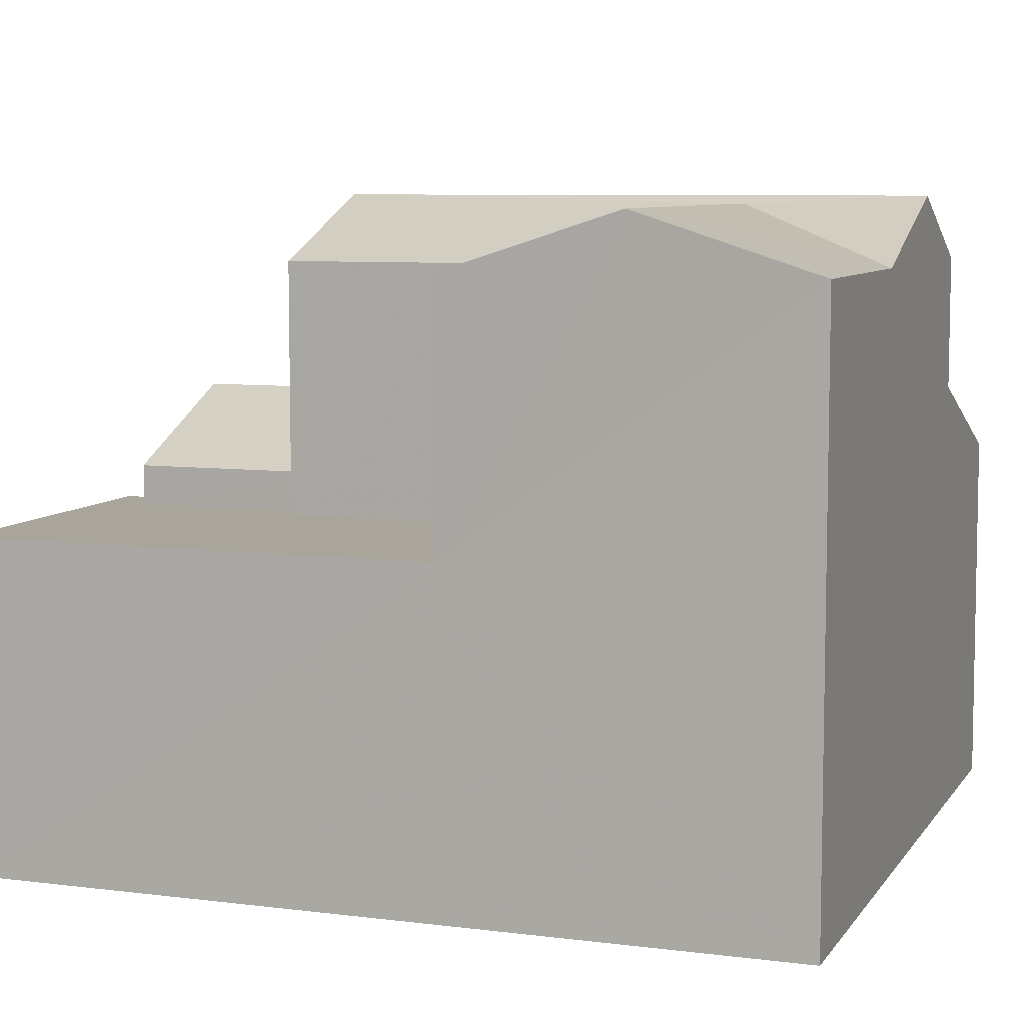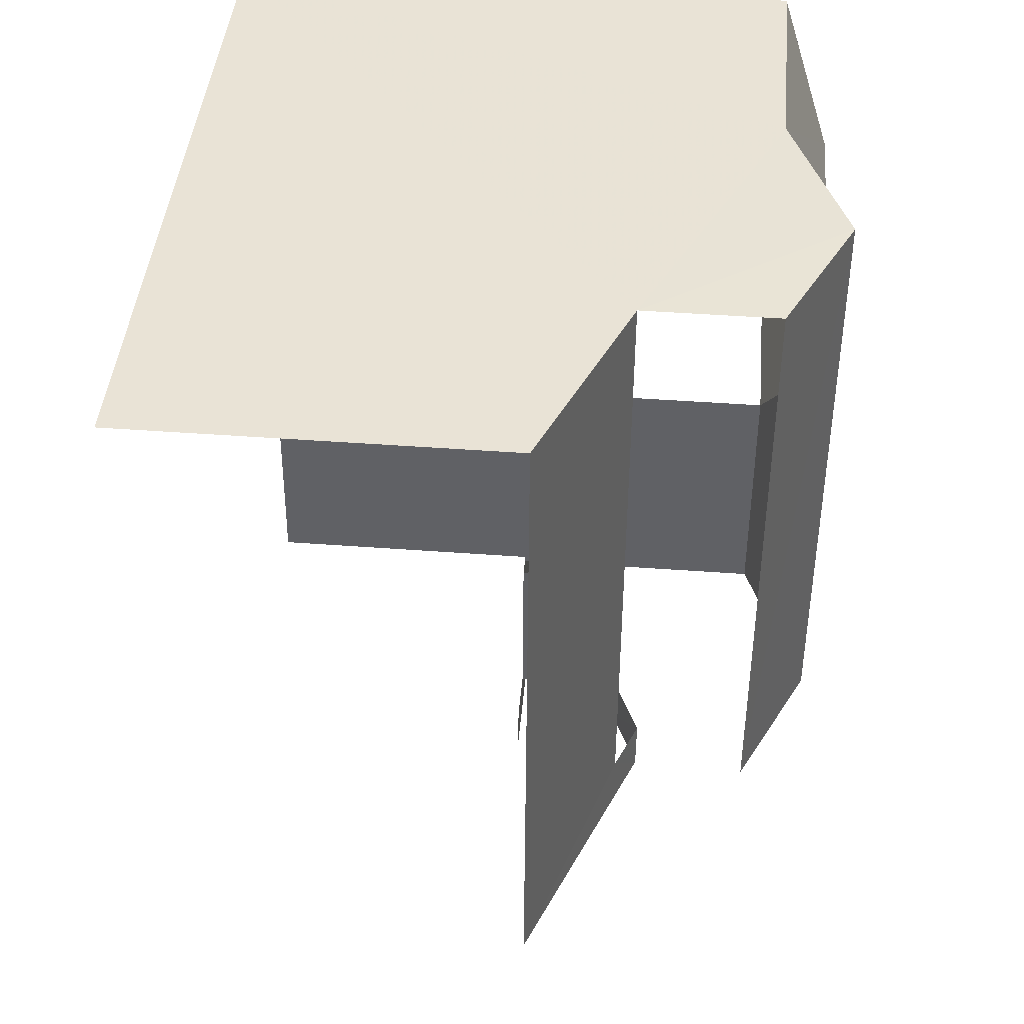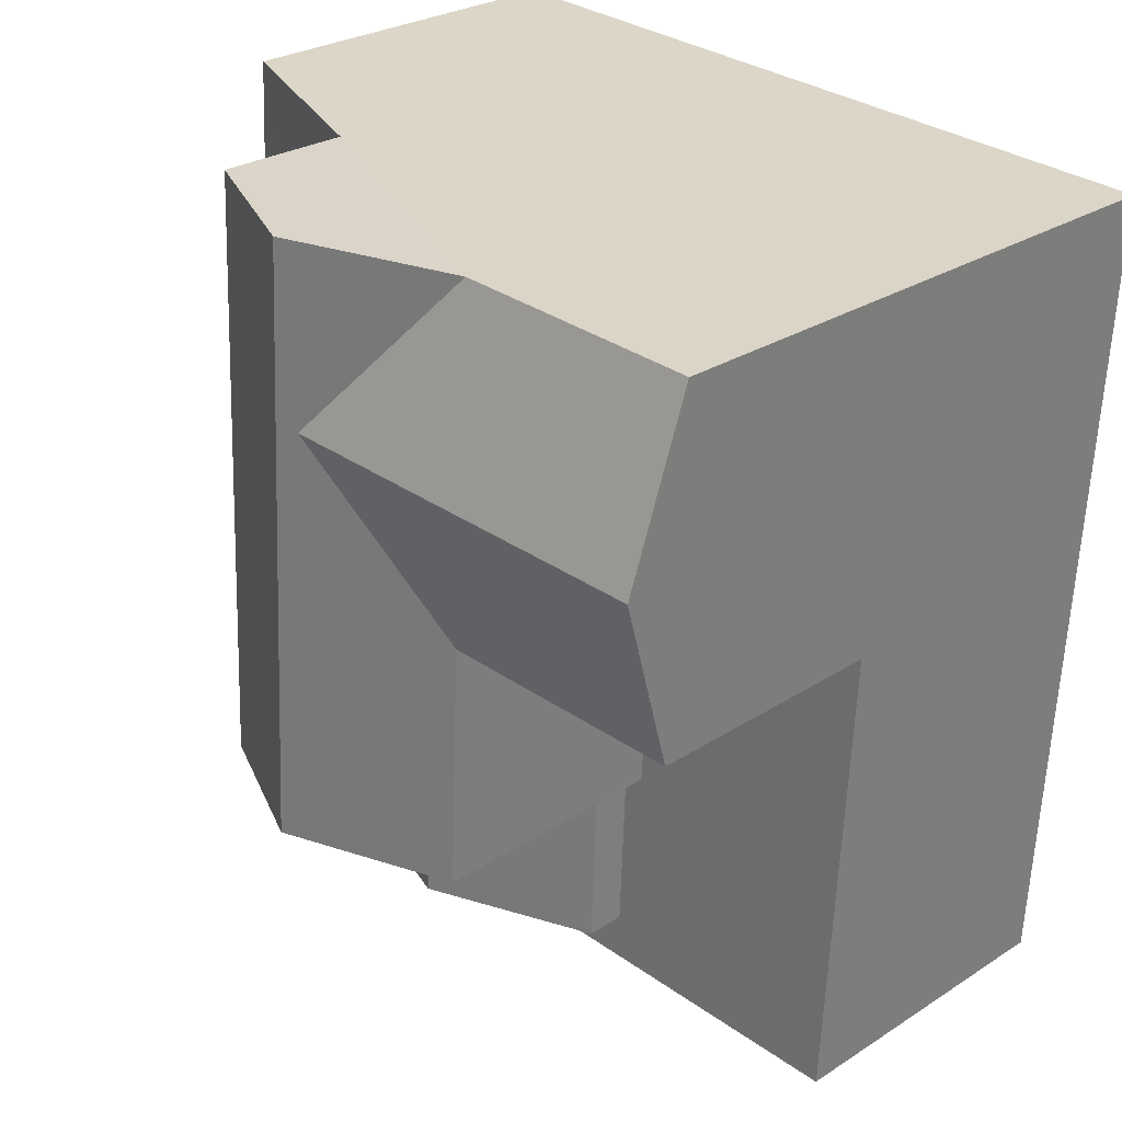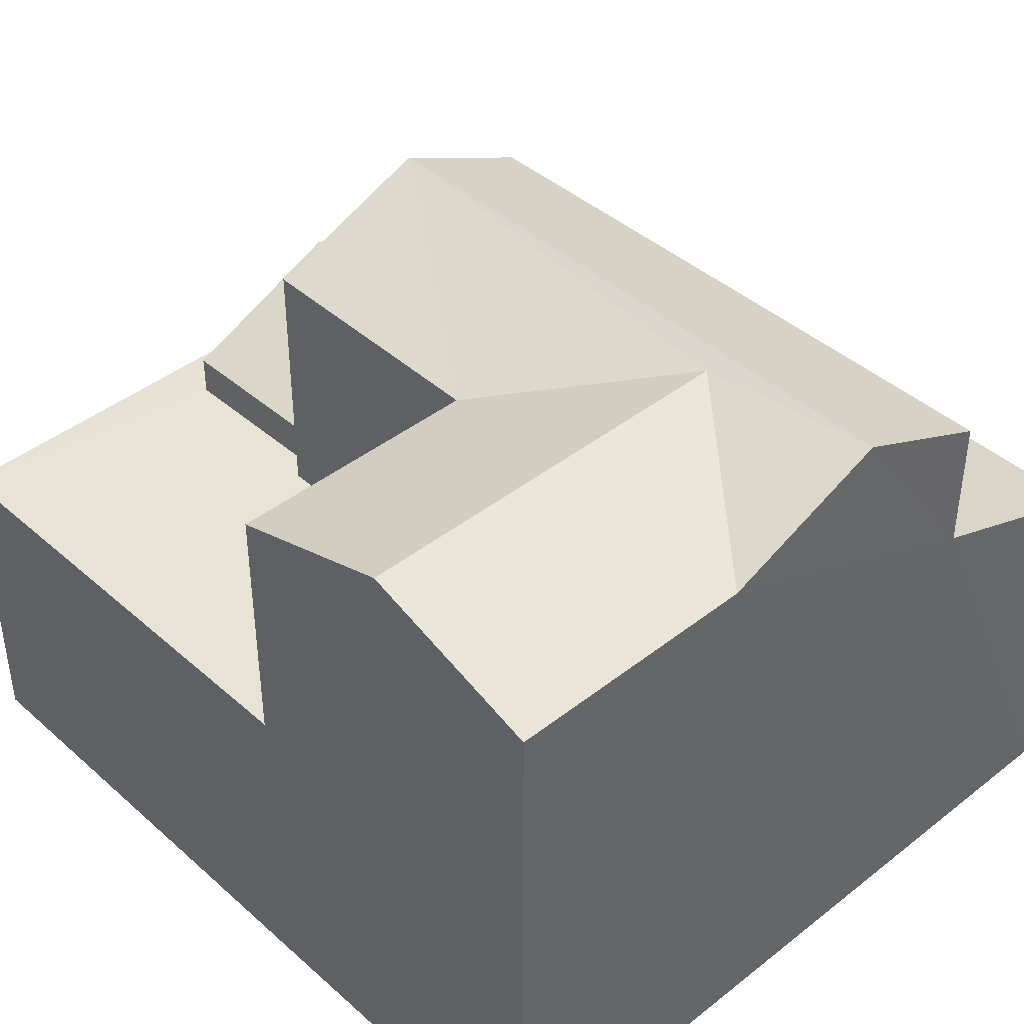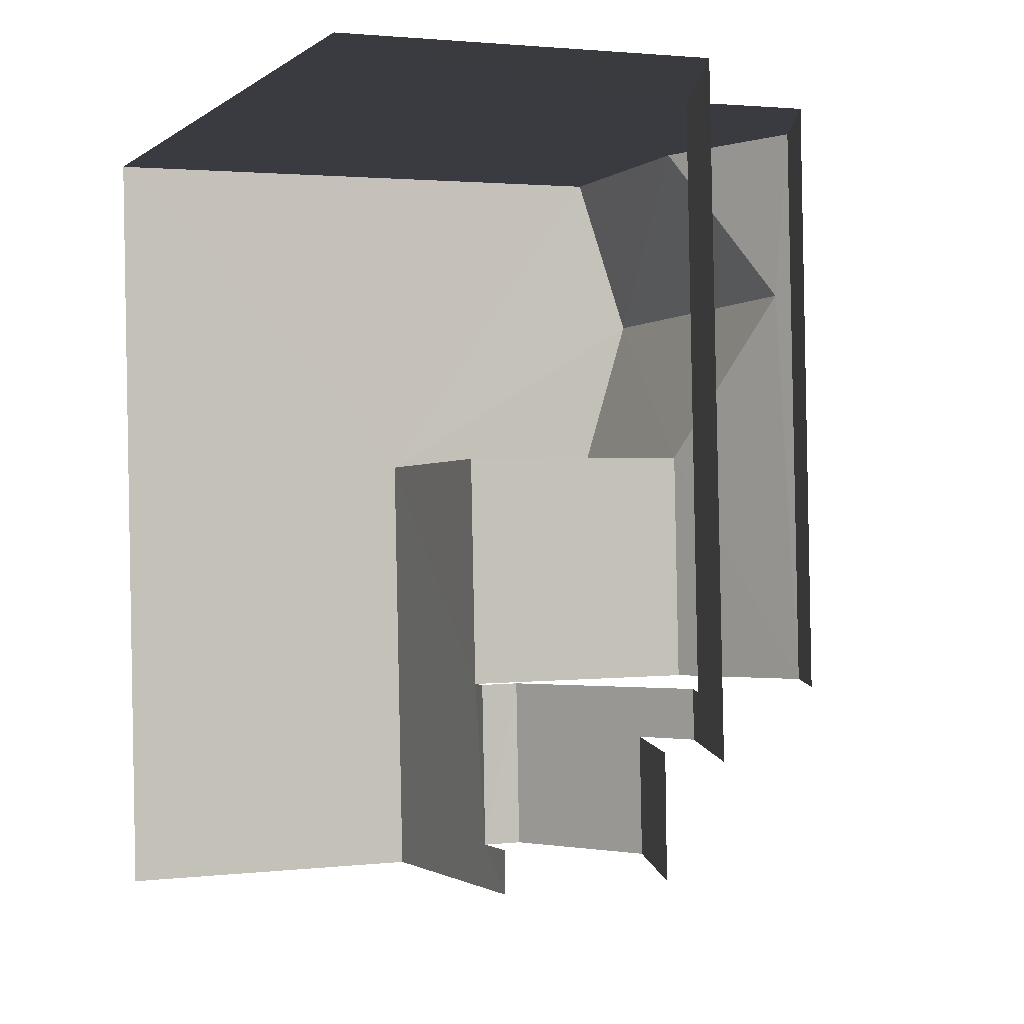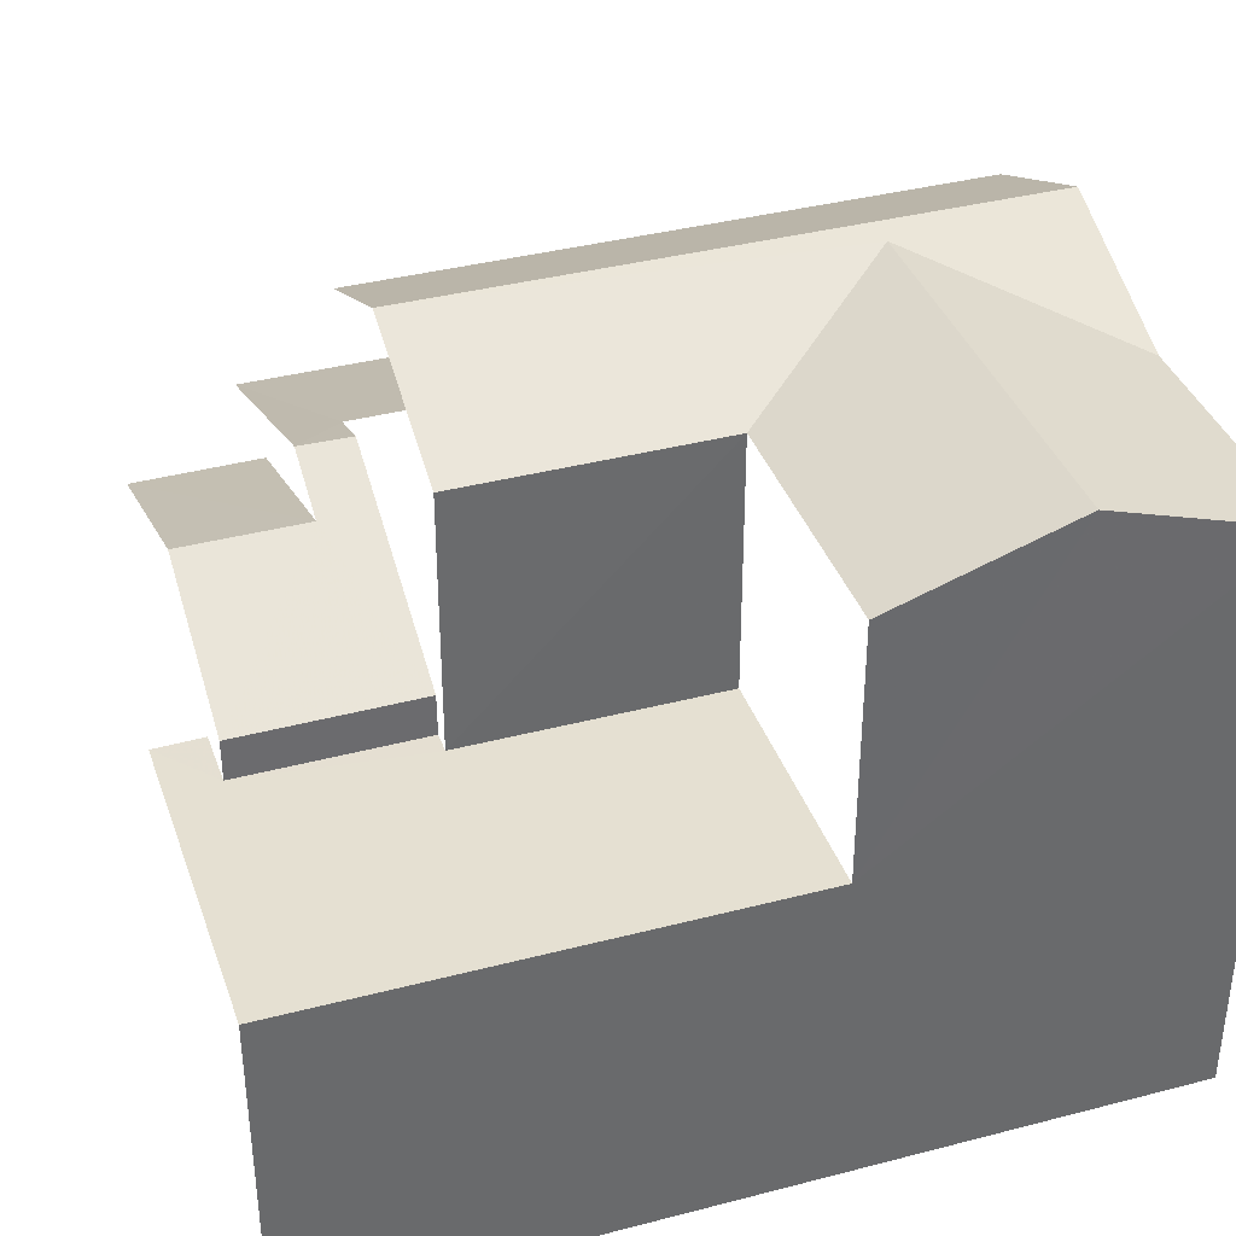
<metadata>
{"format":"obj","ext":"obj","renderer":"f3d","projection":"perspective","resolution":1024,"background":"white","views":[{"elev":7.6,"azim":106.8,"up":"+Z"},{"elev":44.8,"azim":-85.1,"up":"+Y"},{"elev":27.1,"azim":45.1,"up":"+Y"},{"elev":42.1,"azim":133.7,"up":"+Z"},{"elev":1.8,"azim":-112.8,"up":"+Y"},{"elev":37.7,"azim":68.6,"up":"+Z"}]}
</metadata>
<code>
v -3.14e+05 4.155e+04 54.5
v -3.14e+05 4.156e+04 54.5
v -3.14e+05 4.155e+04 54.5
v -3.14e+05 4.156e+04 54.5
v -3.14e+05 4.155e+04 54.5
v -3.14e+05 4.155e+04 54.5
v -3.14e+05 4.155e+04 54.5
v -3.14e+05 4.155e+04 54.5
v -3.14e+05 4.155e+04 64.04
v -3.14e+05 4.155e+04 64.04
v -3.14e+05 4.156e+04 64.97
v -3.14e+05 4.156e+04 64.97
v -3.14e+05 4.155e+04 61.73
v -3.14e+05 4.155e+04 60.55
v -3.14e+05 4.155e+04 61.73
v -3.14e+05 4.155e+04 60.55
v -3.14e+05 4.155e+04 59.88
v -3.14e+05 4.155e+04 59.88
v -3.14e+05 4.155e+04 59.88
v -3.14e+05 4.155e+04 59.88
v -3.14e+05 4.155e+04 59.88
v -3.14e+05 4.155e+04 59.88
v -3.14e+05 4.155e+04 59.88
v -3.14e+05 4.155e+04 59.88
v -3.14e+05 4.156e+04 61.87
v -3.14e+05 4.156e+04 60.56
v -3.14e+05 4.155e+04 61.86
v -3.14e+05 4.155e+04 62.21
v -3.14e+05 4.155e+04 62.21
v -3.14e+05 4.155e+04 60.55
v -3.14e+05 4.156e+04 64.05
v -3.14e+05 4.156e+04 65.1
v -3.14e+05 4.155e+04 65.1
v -3.14e+05 4.155e+04 64.04
v -3.14e+05 4.156e+04 64.05
v -3.14e+05 4.155e+04 60.55
v -3.14e+05 4.155e+04 60.55
v -3.14e+05 4.156e+04 64.05
v -3.14e+05 4.155e+04 64.04
f 1 2 3
f 2 4 3
f 5 3 6
f 6 4 7
f 6 7 8
f 3 4 6
f 20 8 21
f 20 6 8
f 27 39 38
f 25 27 38
f 39 27 28
f 23 18 37
f 28 37 34
f 39 28 33
f 37 18 34
f 33 28 34
f 5 6 20
f 5 20 14
f 14 20 15
f 20 22 36
f 20 36 15
f 19 10 9
f 17 19 9
f 1 3 30
f 30 16 29
f 29 16 13
f 3 16 30
f 26 2 1
f 30 26 1
f 16 5 14
f 16 3 5
f 21 8 7
f 24 21 7
f 9 10 11
f 12 9 11
f 13 14 15
f 13 16 14
f 17 18 19
f 20 21 22
f 18 23 22
f 19 18 24
f 22 21 24
f 18 22 24
f 25 26 27
f 28 27 29
f 29 27 30
f 27 26 30
f 31 32 12
f 9 12 33
f 9 33 34
f 12 32 33
f 11 35 31
f 12 11 31
f 15 36 13
f 36 37 13
f 13 28 29
f 13 37 28
f 32 38 39
f 33 32 39
f 24 7 19
f 11 10 19
f 35 11 19
f 19 7 4
f 35 19 4
f 22 37 36
f 22 23 37
f 18 9 34
f 18 17 9
f 38 32 25
f 26 25 2
f 31 35 4
f 32 31 25
f 2 25 4
f 25 31 4

</code>
